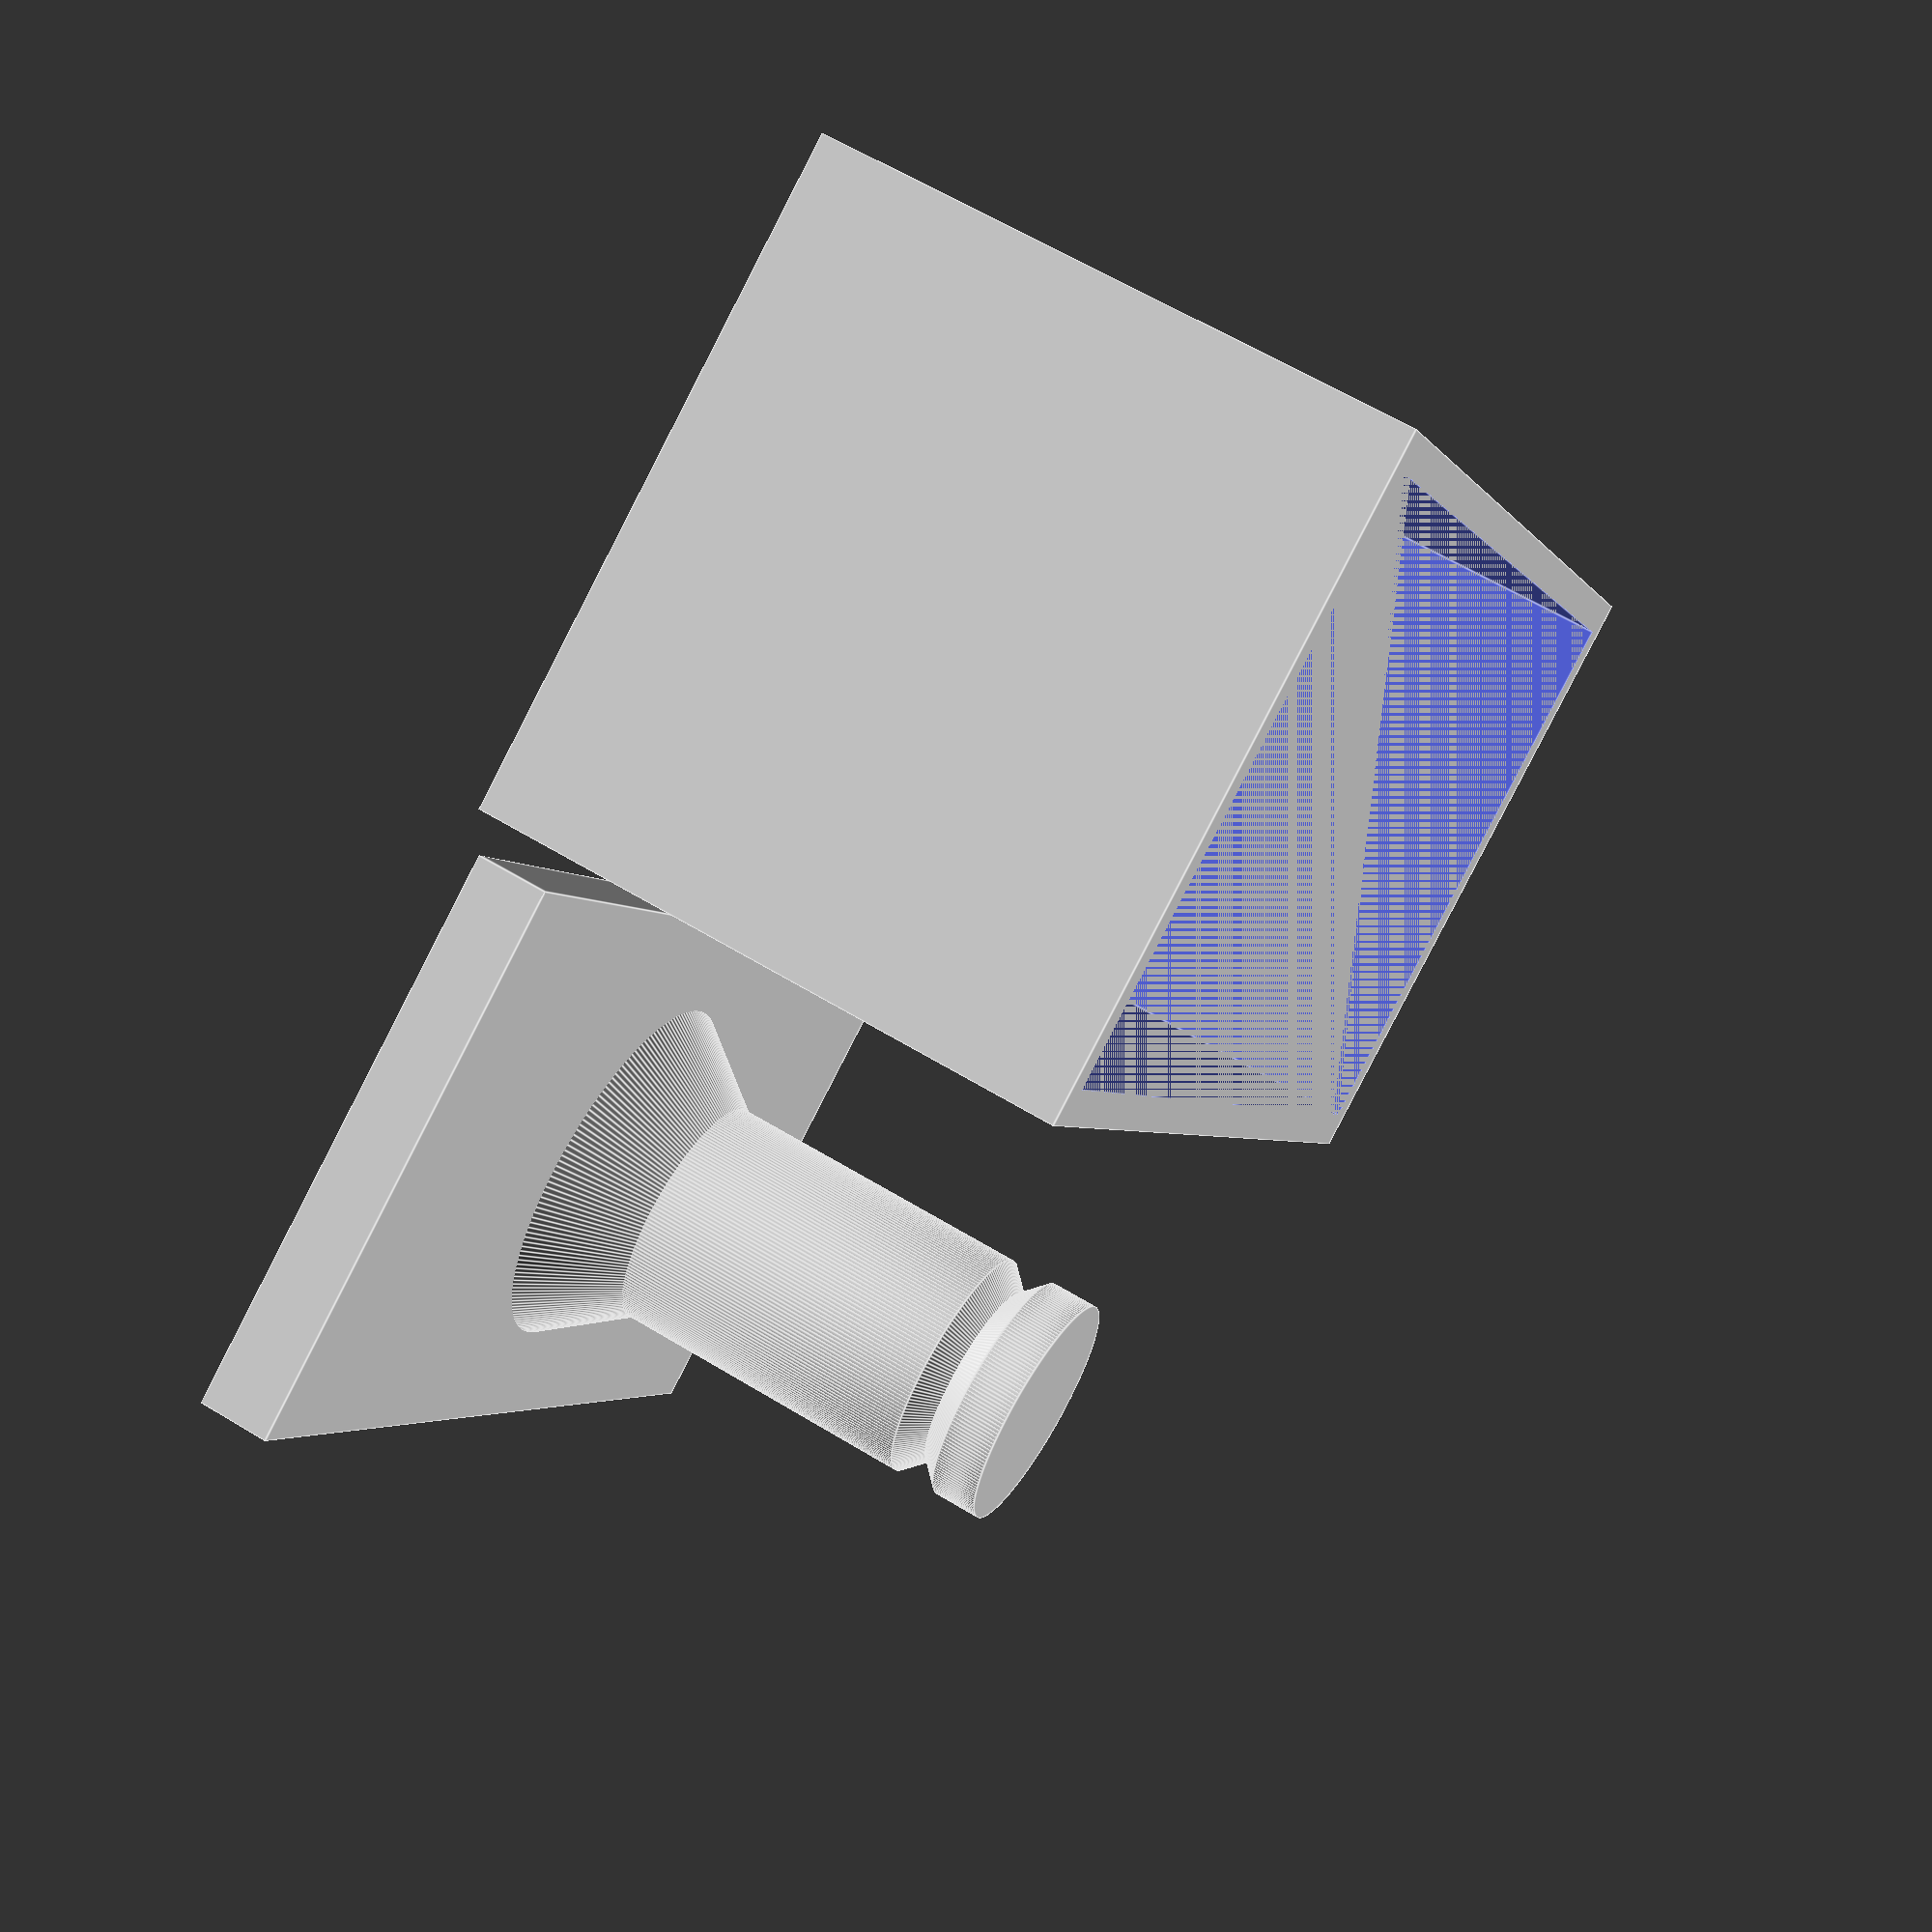
<openscad>
// musubi press
// copyright Jim Dodgen 2025 GNU General Public License v3

$fn=200;
x_interior_width = 100;
y_interior_depth = 50;
z_height = 50;
wall = 3;
plunger_thick = 6;
plunger_post_height = z_height - wall;
plunger_diameter = 20;
plunger_clearance = 3;
slot_height = 3;
slot_offset = 4;


make_tube();
make_plunger(offset=y_interior_depth+5);

module make_tube()
    translate([0,0,+z_height/2])
{   difference()
    {
        cube([x_interior_width+wall*2, 
              y_interior_depth+wall*2,
              z_height], center=true);
        cube([x_interior_width, 
              y_interior_depth,
              z_height], center=true);
    }
}

module make_plunger(offset = 0)
{   
    translate([0,offset,0])
    {
        translate([0,0,plunger_thick/2])
        cube([x_interior_width-plunger_clearance, 
              y_interior_depth-plunger_clearance,
              plunger_thick], center=true);
        // bottom shaft
        cylinder(d=plunger_diameter, 
            h=plunger_post_height-slot_offset-slot_height);
        // bottom flare
        flare_d = plunger_diameter*2;
        cylinder(d1=flare_d, d2=0,
                    h=flare_d/1.5);
        cone_height = plunger_diameter/2;  // 45 degree slope
        // lower cone
        translate([0,0,plunger_post_height-slot_offset-slot_height])
            difference() // remove point
            {
                    cylinder(d1=plunger_diameter, d2=0,
                    h=cone_height);
                    translate([0,0,cone_height/2])
                        cylinder(d=plunger_diameter,
                            h=cone_height);          
            }
        // top _cone
        translate([0,0, 
            plunger_post_height-slot_height-cone_height])
            cylinder(d2=plunger_diameter, d1=0,
            h=cone_height);
        // top shaft   
        translate([0,0, 
            plunger_post_height-slot_height])
            cylinder(d=plunger_diameter,
            h=slot_offset);

    }
}

</openscad>
<views>
elev=118.5 azim=60.5 roll=238.2 proj=p view=edges
</views>
